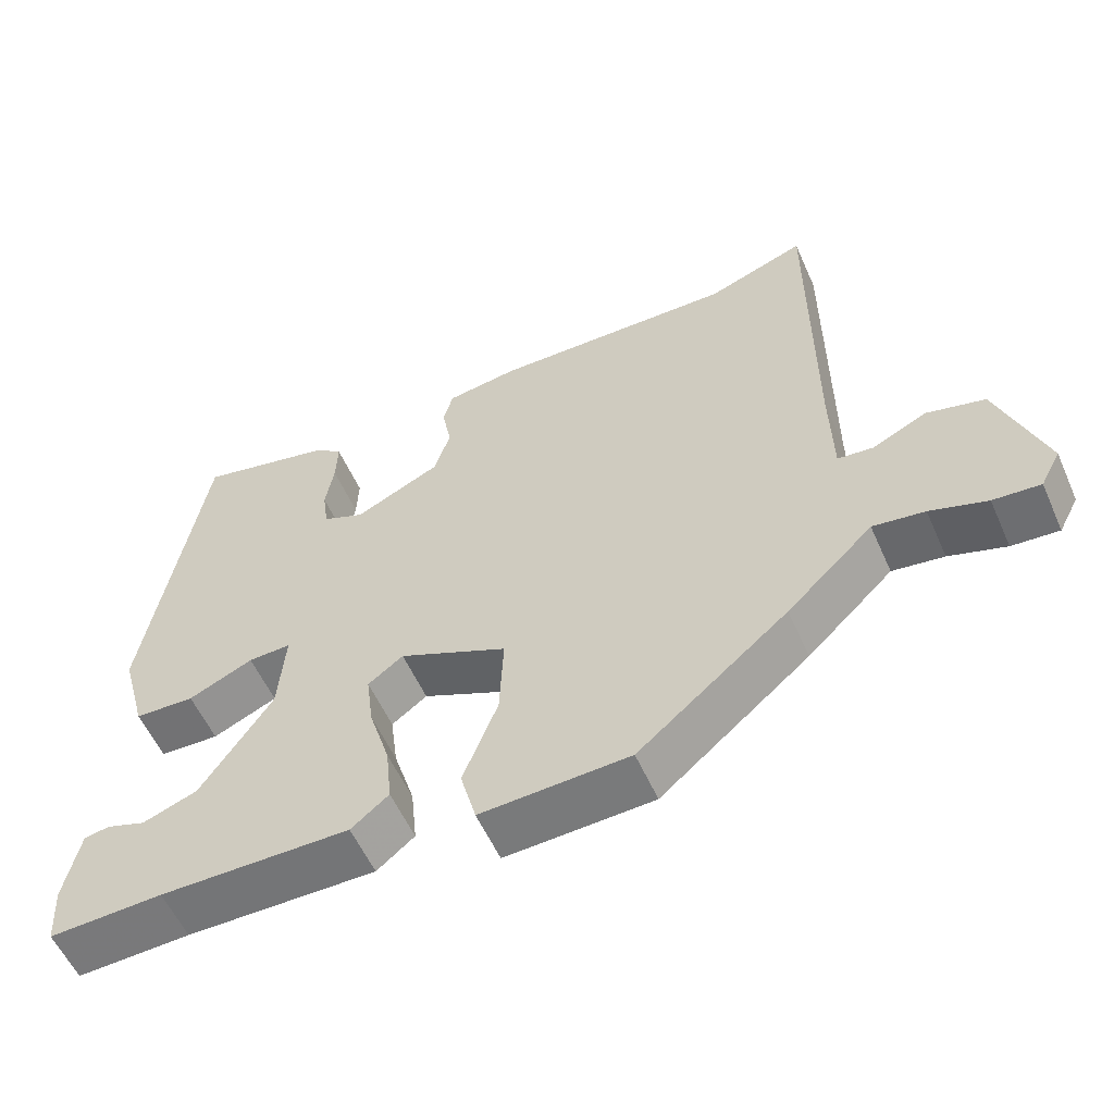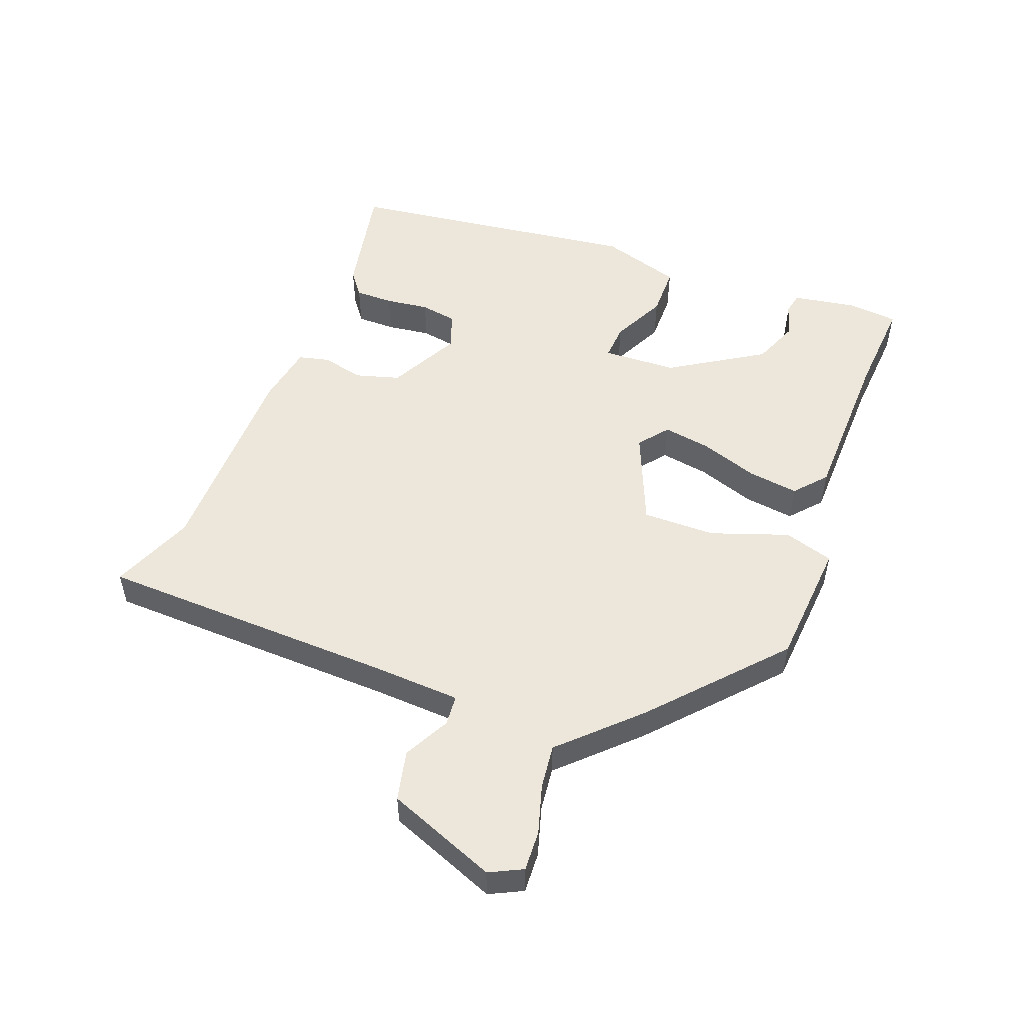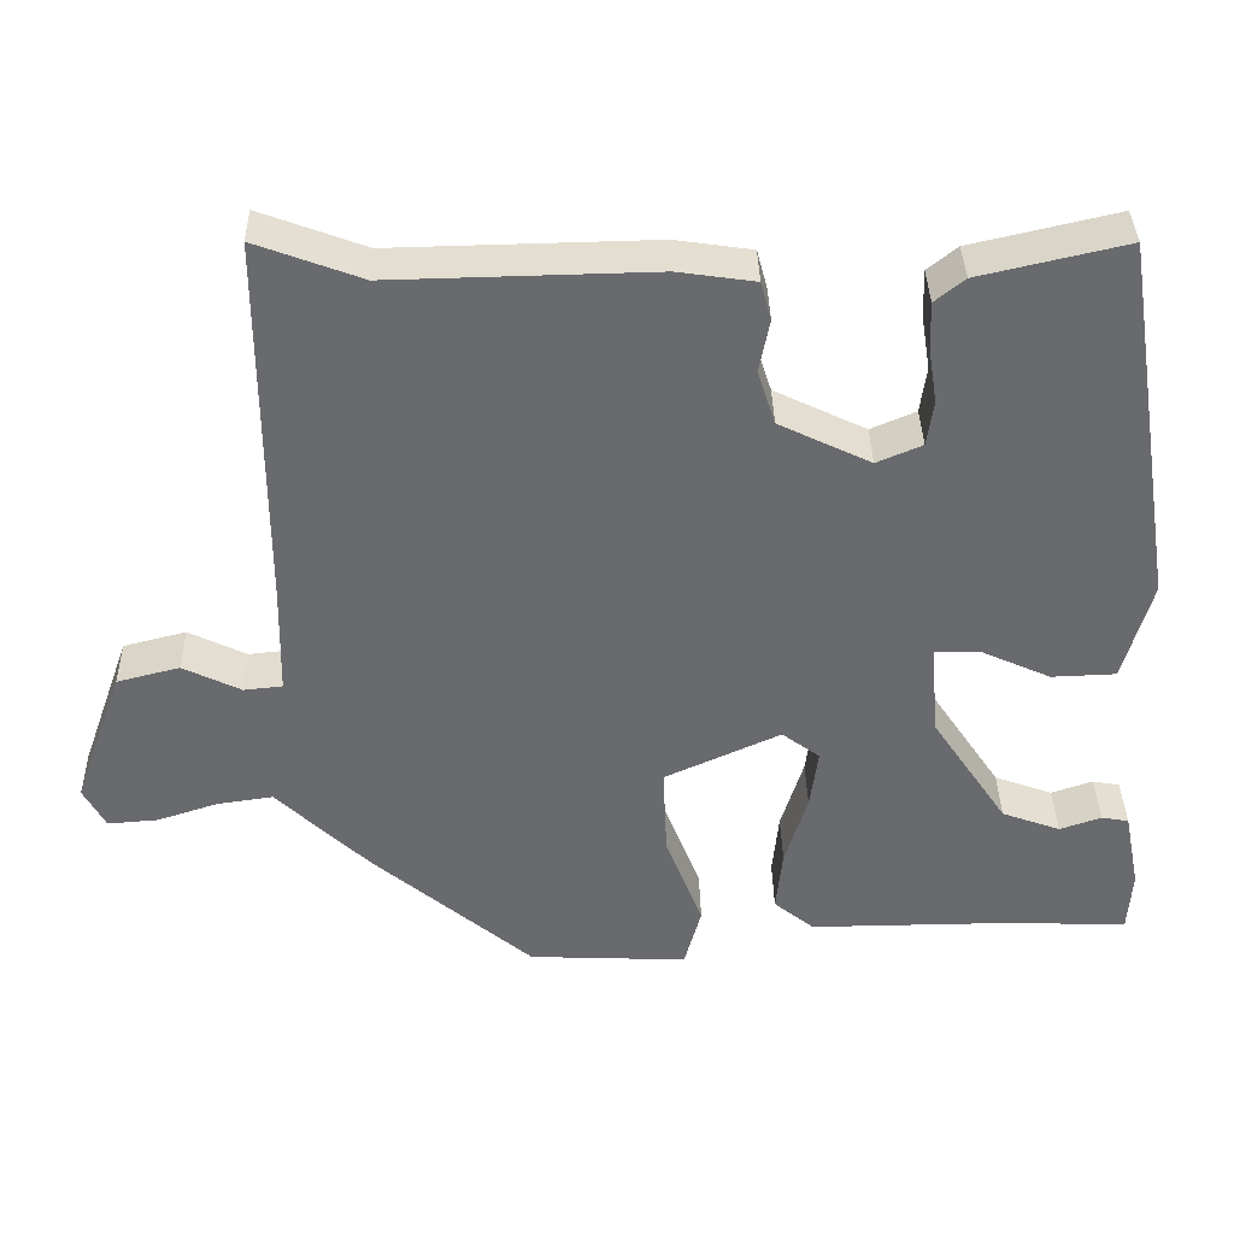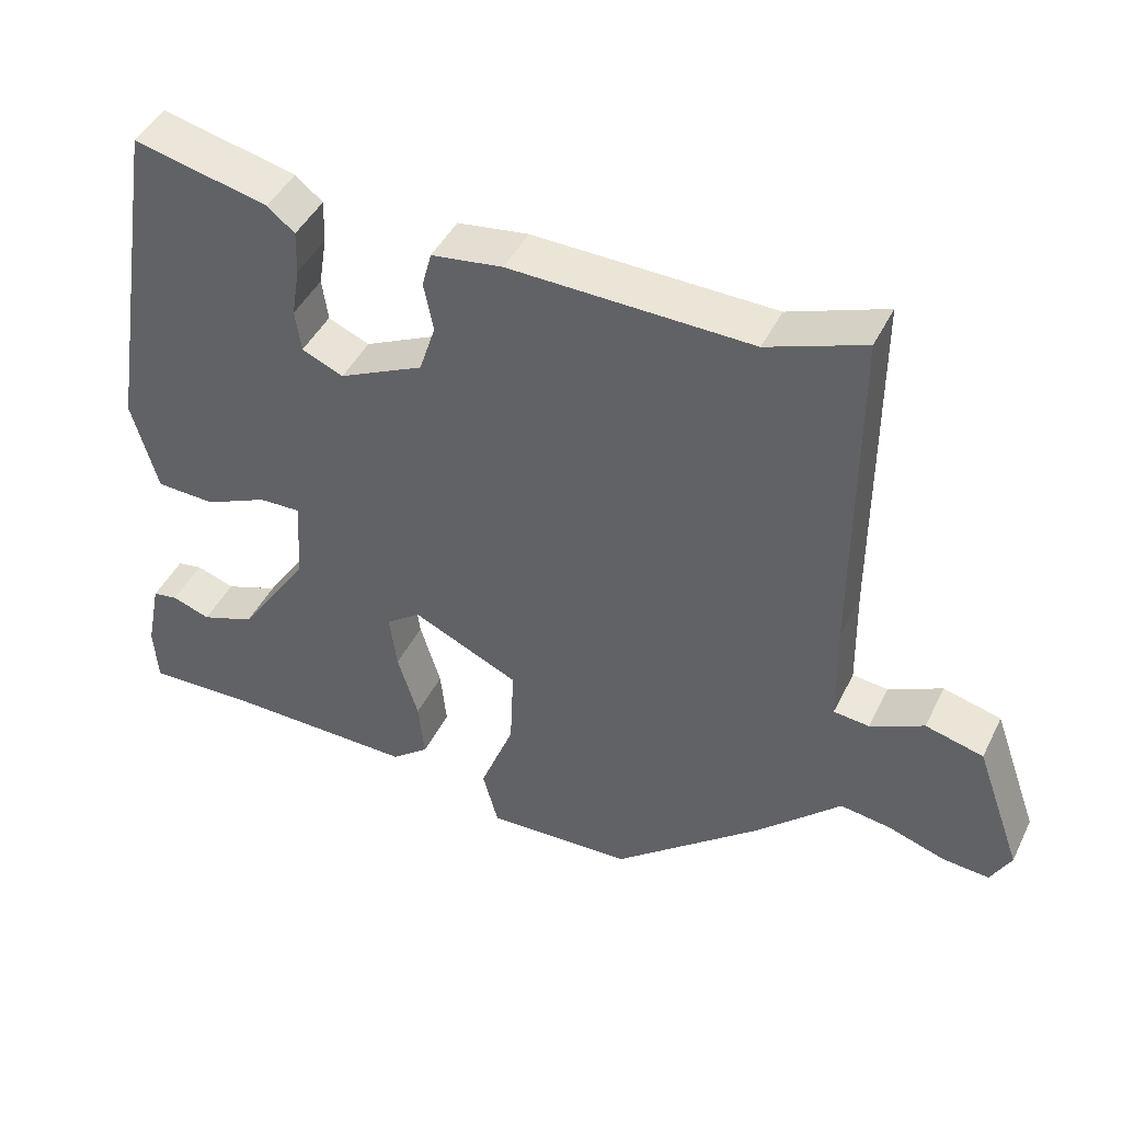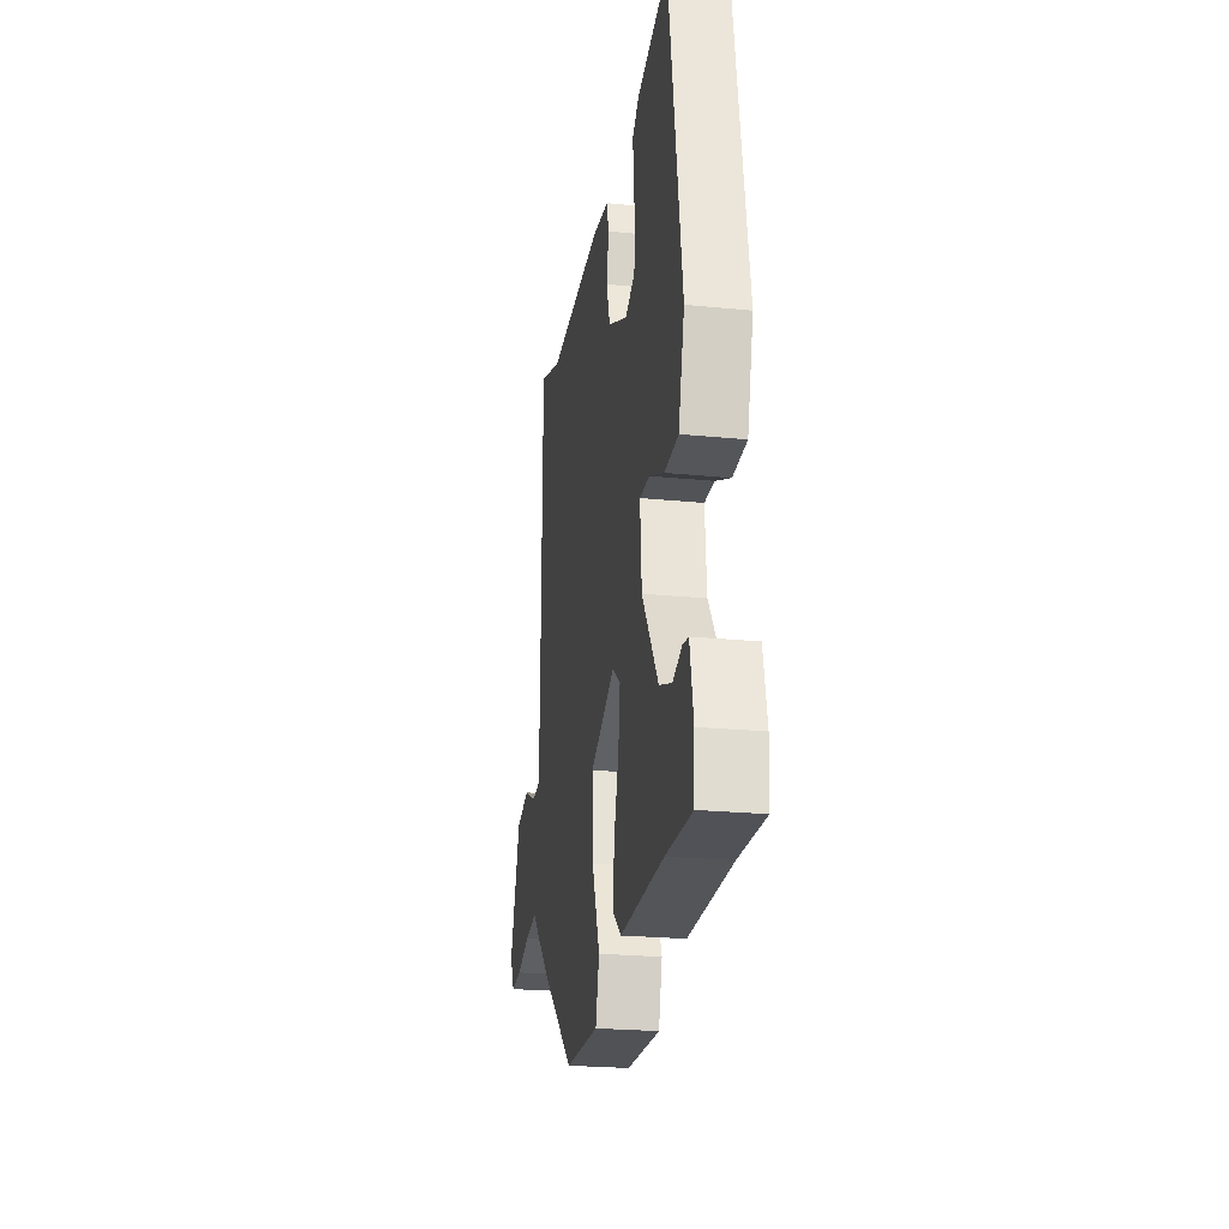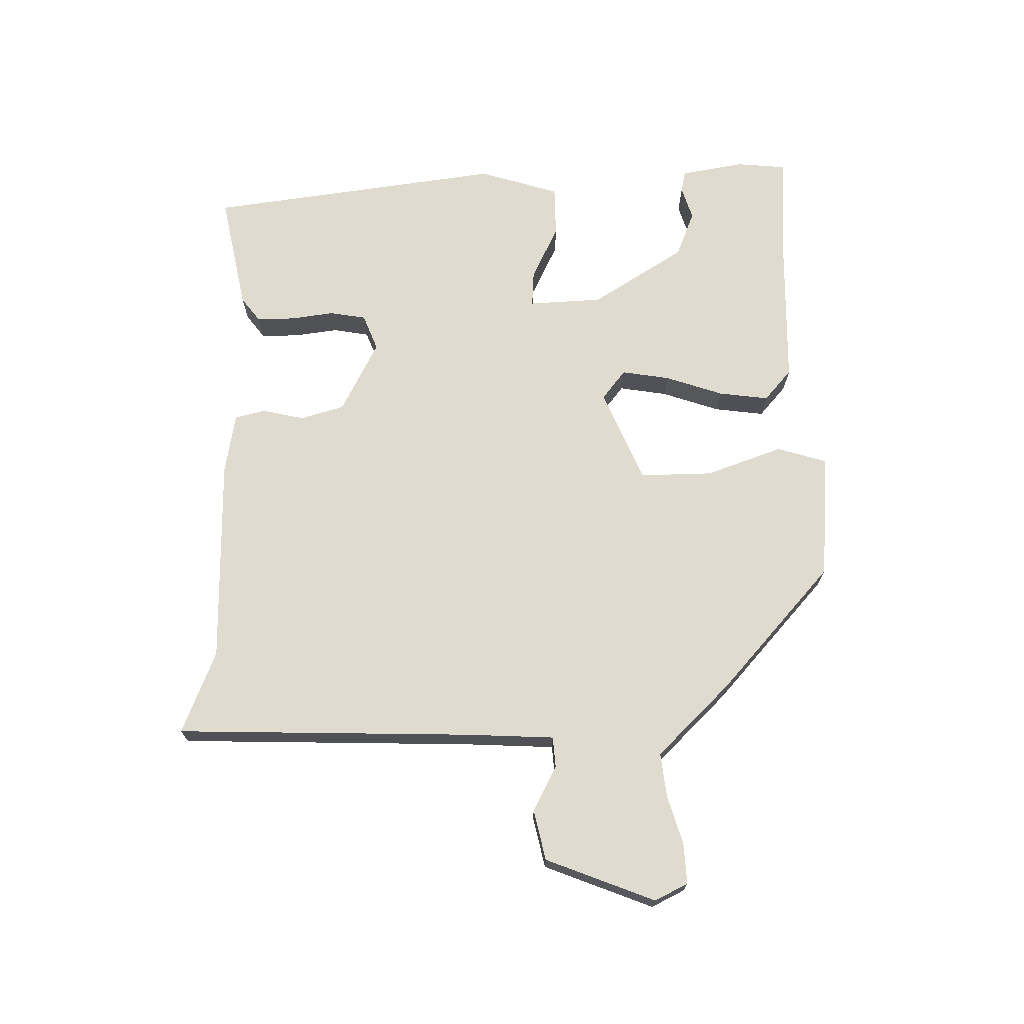
<metadata>
{"format":"obj","ext":"obj","renderer":"f3d","projection":"perspective","resolution":1024,"background":"white","views":[{"elev":-56.7,"azim":23.9,"up":"+Z"},{"elev":52.1,"azim":112.6,"up":"+Y"},{"elev":37.0,"azim":178.8,"up":"+Z"},{"elev":44.6,"azim":25.1,"up":"+Z"},{"elev":-23.8,"azim":-99.4,"up":"+Z"},{"elev":70.3,"azim":90.7,"up":"+Y"}]}
</metadata>
<code>
v -0.42 0.07 0.502
v -0.238 0.07 0.46
v -0.201 0.07 0.43
v -0.203 0.07 0.37
v -0.214 0.07 0.302
v -0.206 0.07 0.245
v -0.15 0.07 0.221
v -0.036 0.07 0.276
v -0.014 0.07 0.344
v -0.027 0.07 0.41
v -0.014 0.07 0.458
v 0.082 0.07 0.472
v 0.407 0.07 0.465
v 0.538 0.07 0.514
v 0.538 0.07 0.05
v 0.541 0.07 -0.09
v 0.589 0.07 -0.095
v 0.661 0.07 -0.06
v 0.739 0.07 -0.08
v 0.801 0.07 -0.253
v 0.774 0.07 -0.304
v 0.711 0.07 -0.299
v 0.635 0.07 -0.274
v 0.566 0.07 -0.264
v 0.527 0.07 -0.302
v 0.451 0.07 -0.375
v 0.252 0.07 -0.543
v 0.054 0.07 -0.552
v 0.033 0.07 -0.474
v 0.079 0.07 -0.355
v 0.084 0.07 -0.241
v -0.06 0.07 -0.175
v -0.107 0.07 -0.21
v -0.097 0.07 -0.286
v -0.069 0.07 -0.377
v -0.061 0.07 -0.456
v -0.111 0.07 -0.497
v -0.364 0.07 -0.495
v -0.515 0.07 -0.501
v -0.52 0.07 -0.422
v -0.5 0.07 -0.323
v -0.466 0.07 -0.317
v -0.414 0.07 -0.335
v -0.341 0.07 -0.308
v -0.246 0.07 -0.166
v -0.237 0.07 -0.05
v -0.294 0.07 -0.052
v -0.38 0.07 -0.091
v -0.46 0.07 -0.088
v -0.495 0.07 0.039
v -0.42 0 0.502
v -0.238 0 0.46
v -0.201 0 0.43
v -0.203 0 0.37
v -0.214 0 0.302
v -0.206 0 0.245
v -0.15 0 0.221
v -0.036 0 0.276
v -0.014 0 0.344
v -0.027 0 0.41
v -0.014 0 0.458
v 0.082 0 0.472
v 0.407 0 0.465
v 0.538 0 0.514
v 0.538 0 0.05
v 0.541 0 -0.09
v 0.589 0 -0.095
v 0.661 0 -0.06
v 0.739 0 -0.08
v 0.801 0 -0.253
v 0.774 0 -0.304
v 0.711 0 -0.299
v 0.635 0 -0.274
v 0.566 0 -0.264
v 0.527 0 -0.302
v 0.451 0 -0.375
v 0.252 0 -0.543
v 0.054 0 -0.552
v 0.033 0 -0.474
v 0.079 0 -0.355
v 0.084 0 -0.241
v -0.06 0 -0.175
v -0.107 0 -0.21
v -0.097 0 -0.286
v -0.069 0 -0.377
v -0.061 0 -0.456
v -0.111 0 -0.497
v -0.364 0 -0.495
v -0.515 0 -0.501
v -0.52 0 -0.422
v -0.5 0 -0.323
v -0.466 0 -0.317
v -0.414 0 -0.335
v -0.341 0 -0.308
v -0.246 0 -0.166
v -0.237 0 -0.05
v -0.294 0 -0.052
v -0.38 0 -0.091
v -0.46 0 -0.088
v -0.495 0 0.039
f 3 4 5
f 2 3 5
f 1 2 5
f 50 1 5
f 49 50 5
f 48 49 5
f 47 48 5
f 46 47 5 6
f 45 46 6 7
f 41 42 43
f 40 41 43
f 39 40 43
f 38 39 43
f 38 43 44
f 37 38 44
f 36 37 44
f 35 36 44
f 34 35 44
f 33 34 44 45
f 28 29 30
f 27 28 30
f 26 27 30
f 25 26 30
f 24 25 30
f 24 30 31
f 21 22 23
f 20 21 23
f 19 20 23
f 18 19 23
f 17 18 23
f 16 17 23 24
f 13 14 15
f 13 15 16
f 12 13 16
f 11 12 16
f 10 11 16
f 9 10 16
f 24 31 32
f 16 24 32
f 9 16 32
f 8 9 32
f 32 33 45
f 8 32 45
f 7 8 45
f 55 54 53
f 55 53 52
f 55 52 51
f 55 51 100
f 55 100 99
f 55 99 98
f 55 98 97
f 56 55 97 96
f 57 56 96 95
f 93 92 91
f 93 91 90
f 93 90 89
f 93 89 88
f 94 93 88
f 94 88 87
f 94 87 86
f 94 86 85
f 94 85 84
f 95 94 84 83
f 80 79 78
f 80 78 77
f 80 77 76
f 80 76 75
f 80 75 74
f 81 80 74
f 73 72 71
f 73 71 70
f 73 70 69
f 73 69 68
f 73 68 67
f 74 73 67 66
f 65 64 63
f 66 65 63
f 66 63 62
f 66 62 61
f 66 61 60
f 66 60 59
f 82 81 74
f 82 74 66
f 82 66 59
f 82 59 58
f 95 83 82
f 95 82 58
f 95 58 57
f 1 51 52 2
f 2 52 53 3
f 3 53 54 4
f 4 54 55 5
f 5 55 56 6
f 6 56 57 7
f 7 57 58 8
f 8 58 59 9
f 9 59 60 10
f 10 60 61 11
f 11 61 62 12
f 12 62 63 13
f 13 63 64 14
f 14 64 65 15
f 15 65 66 16
f 16 66 67 17
f 17 67 68 18
f 18 68 69 19
f 19 69 70 20
f 20 70 71 21
f 21 71 72 22
f 22 72 73 23
f 23 73 74 24
f 24 74 75 25
f 25 75 76 26
f 26 76 77 27
f 27 77 78 28
f 28 78 79 29
f 29 79 80 30
f 30 80 81 31
f 31 81 82 32
f 32 82 83 33
f 33 83 84 34
f 34 84 85 35
f 35 85 86 36
f 36 86 87 37
f 37 87 88 38
f 38 88 89 39
f 39 89 90 40
f 40 90 91 41
f 41 91 92 42
f 42 92 93 43
f 43 93 94 44
f 44 94 95 45
f 45 95 96 46
f 46 96 97 47
f 47 97 98 48
f 48 98 99 49
f 49 99 100 50
f 50 100 51 1

</code>
